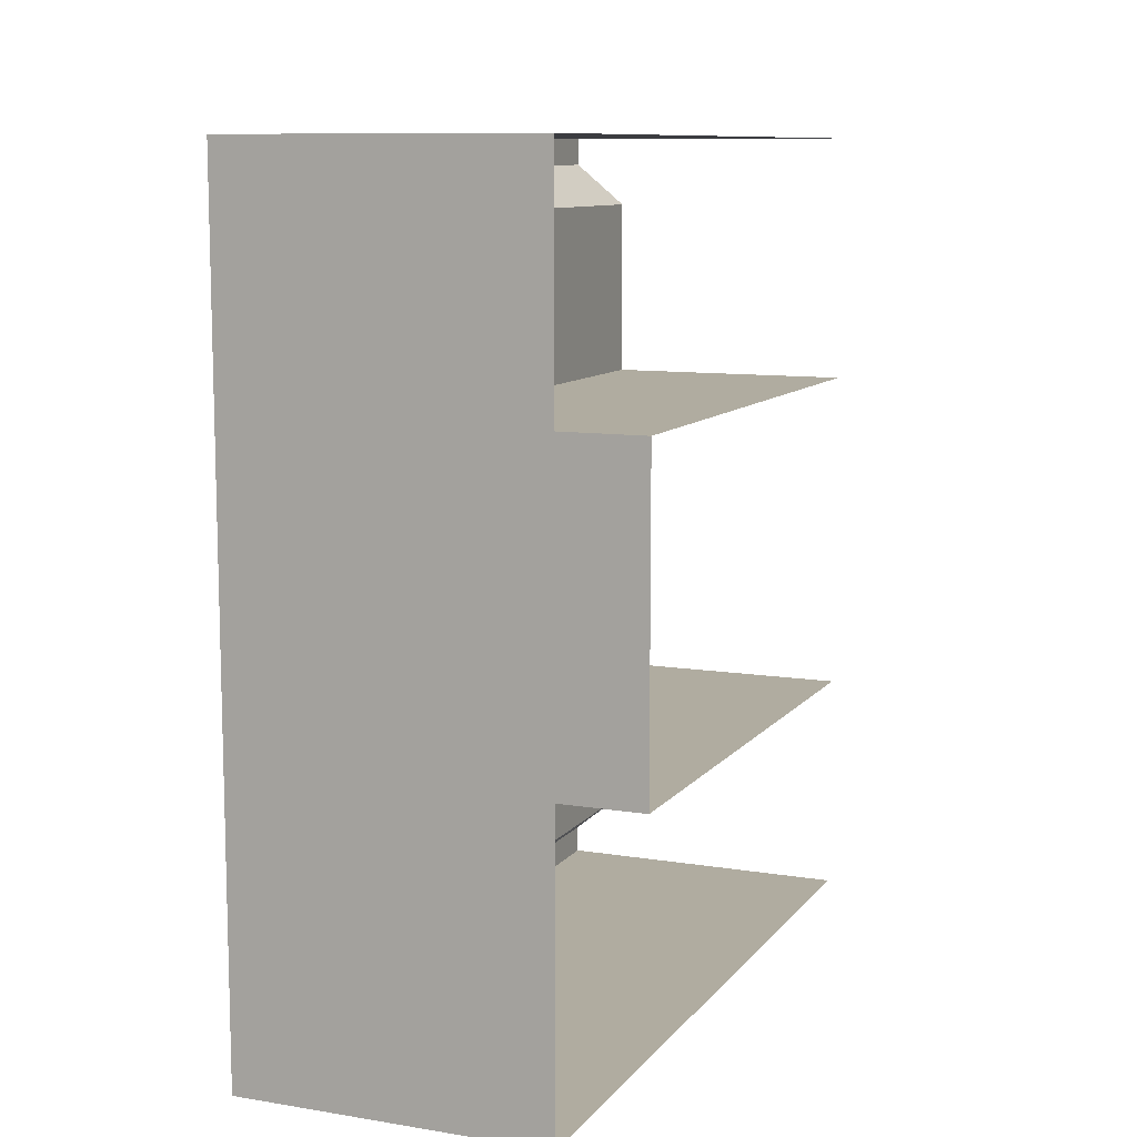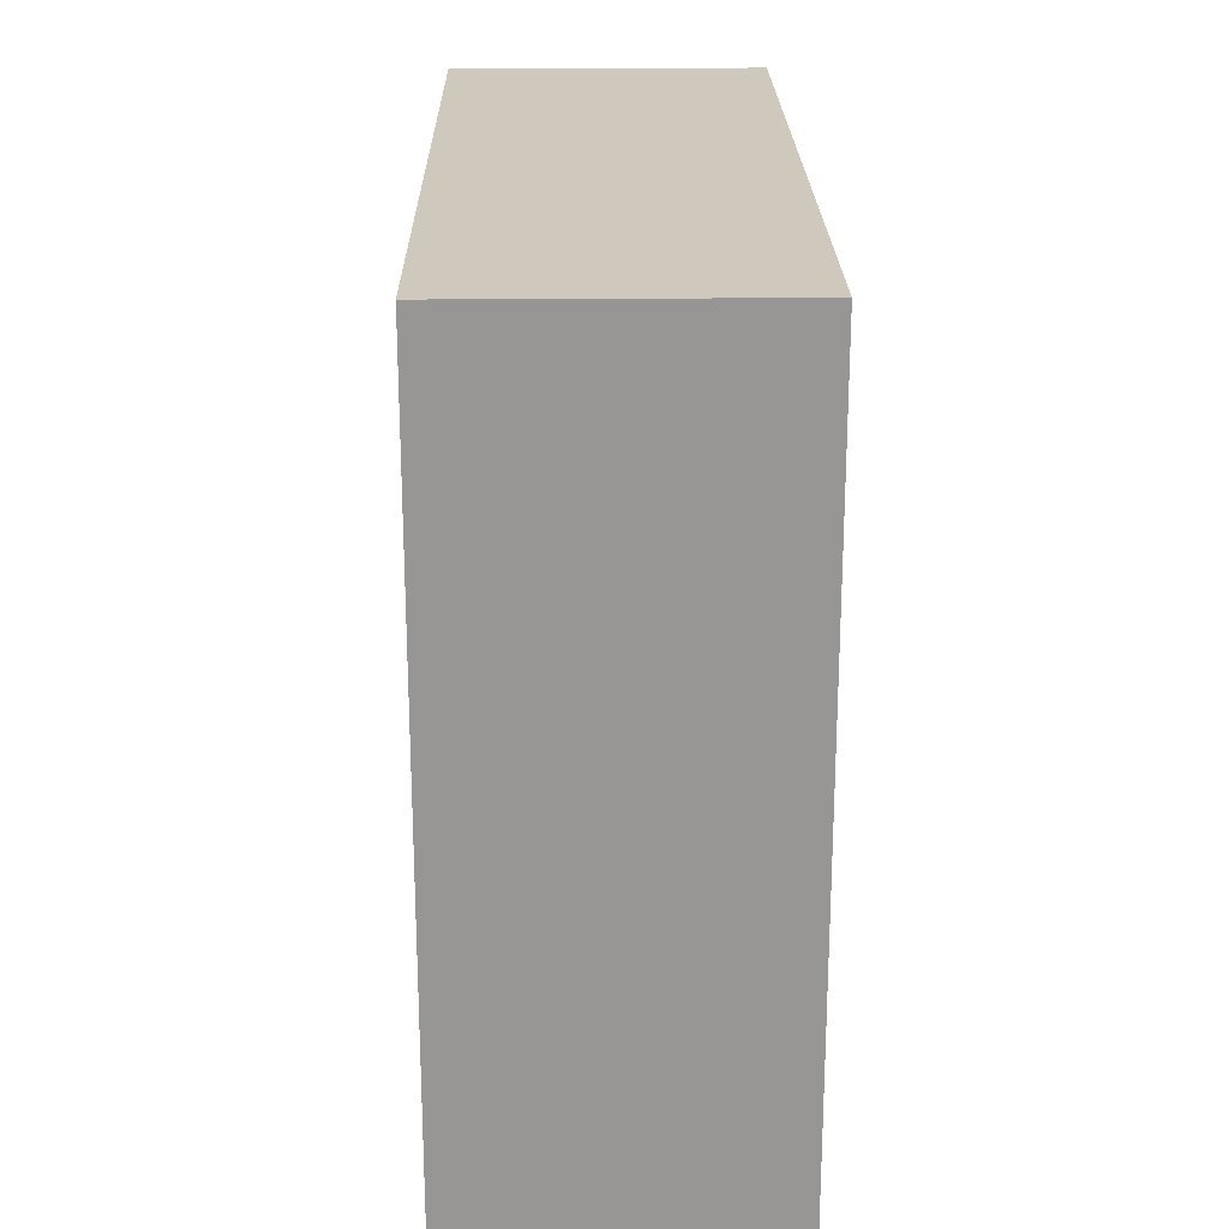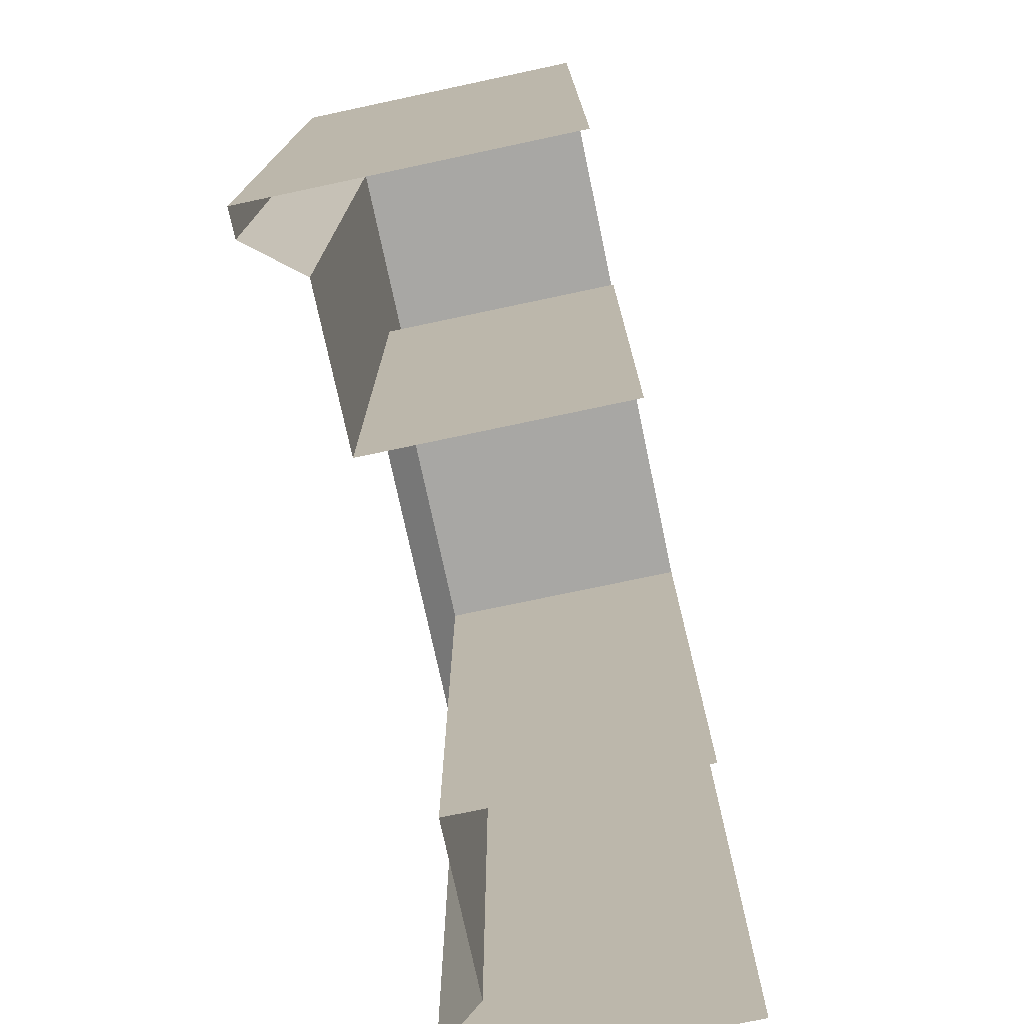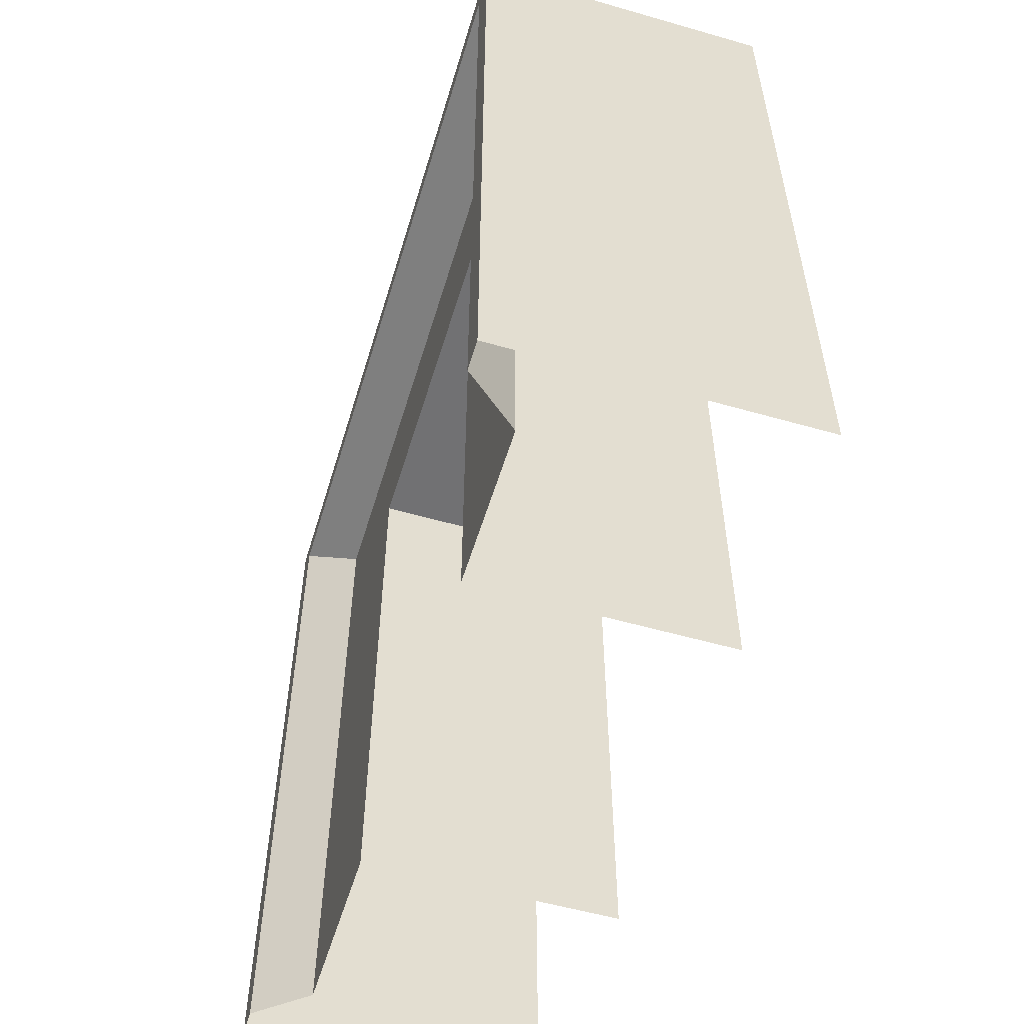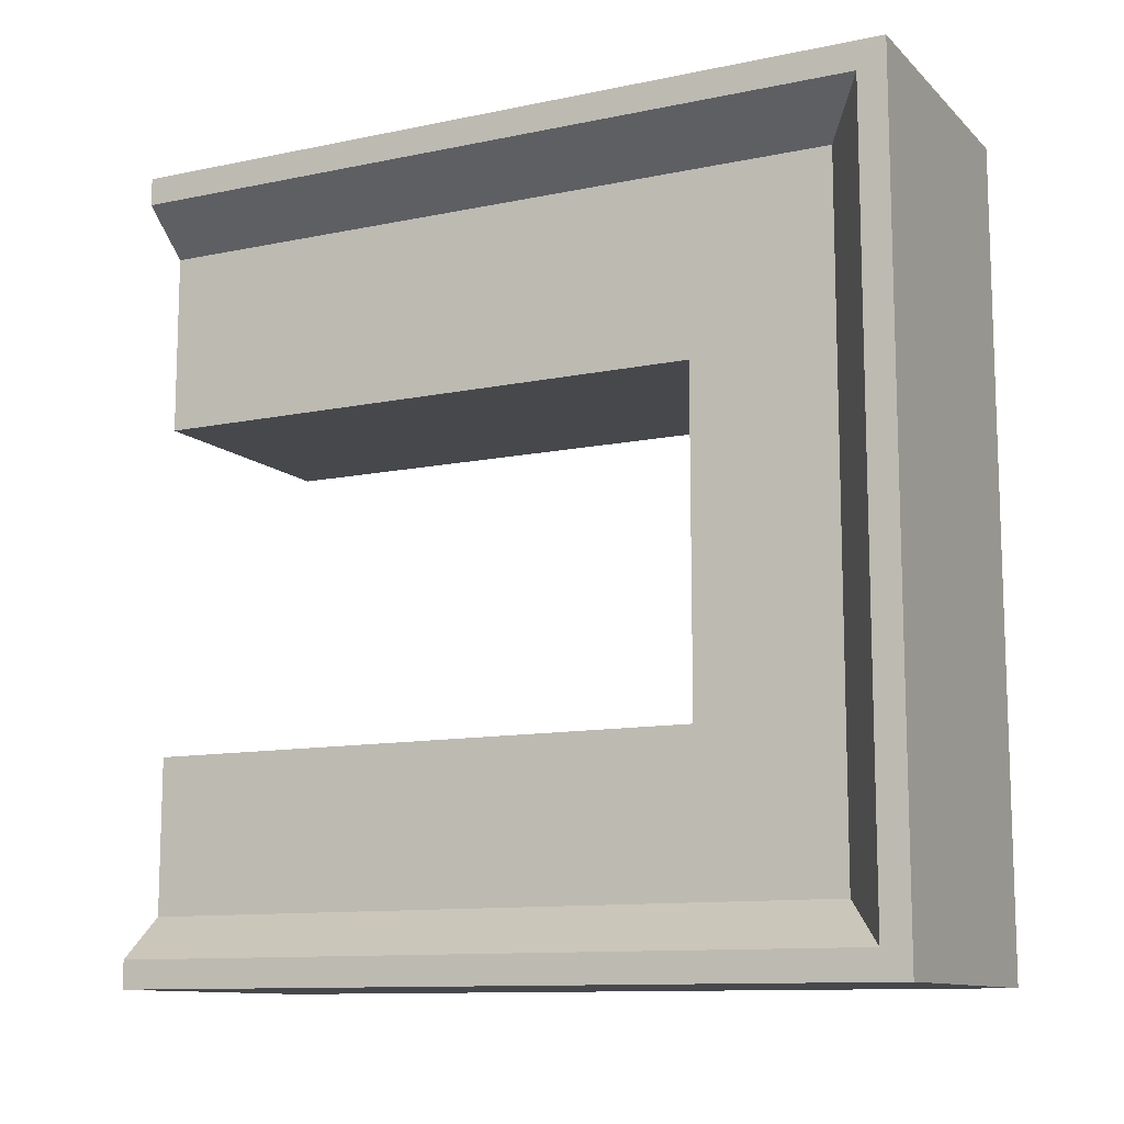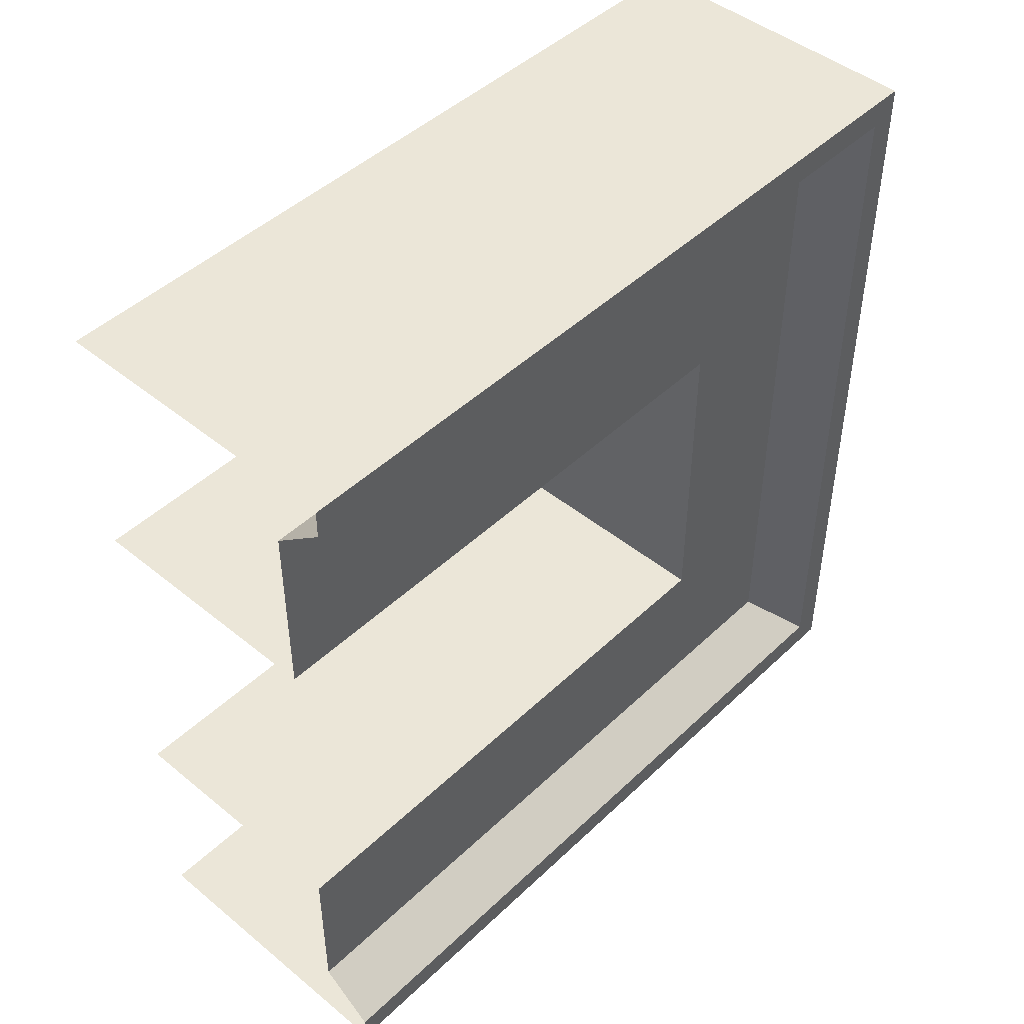
<metadata>
{"format":"obj","ext":"obj","renderer":"f3d","projection":"perspective","resolution":1024,"background":"white","views":[{"elev":10.0,"azim":-157.5,"up":"+Z"},{"elev":22.3,"azim":179.1,"up":"+Y"},{"elev":-74.6,"azim":-168.0,"up":"+Y"},{"elev":-55.3,"azim":163.2,"up":"+Y"},{"elev":-11.4,"azim":116.7,"up":"+Z"},{"elev":46.3,"azim":42.9,"up":"+Z"}]}
</metadata>
<code>
v  -95.92 110.8 -30.61
v  -93.15 110.8 -30.61
v  -93.15 104.5 -30.61
v  -95.92 104.5 -30.61
v  -92.57 112.9 -28.12
v  -92.57 113.2 -27.81
v  -92.57 104.5 -27.81
v  -92.57 104.5 -28.12
v  -95.92 113.2 -27.81
v  -95.92 104.5 -27.81
v  -93.15 112.4 -28.59
v  -93.15 104.5 -28.59
v  -93.15 110.8 -32.47
v  -93.15 112.4 -32.47
v  -92.57 112.9 -32.47
v  -95.92 110.8 -32.47
v  -92.57 113.2 -32.47
v  -95.92 113.2 -32.47
v  -93.15 104.5 -34.32
v  -93.15 110.8 -34.32
v  -95.92 110.8 -34.32
v  -95.92 104.5 -34.32
v  -92.57 104.5 -36.84
v  -92.57 113.2 -36.84
v  -92.57 112.9 -36.53
v  -92.57 104.5 -36.53
v  -95.92 113.2 -36.84
v  -95.92 104.5 -36.84
v  -93.15 104.5 -36.05
v  -93.15 112.4 -36.05
g sponza_60
f 1 2 3
f 1 3 4
f 5 6 7
f 5 7 8
f 7 6 9
f 7 9 10
f 2 11 12
f 2 12 3
f 11 5 8
f 11 8 12
f 2 13 14
f 2 14 11
f 11 14 15
f 11 15 5
f 13 2 1
f 13 1 16
f 17 6 5
f 17 5 15
f 18 9 6
f 18 6 17
f 19 20 21
f 19 21 22
f 23 24 25
f 23 25 26
f 27 24 23
f 27 23 28
f 20 19 29
f 20 29 30
f 30 29 26
f 30 26 25
f 20 30 14
f 20 14 13
f 30 25 15
f 30 15 14
f 21 20 13
f 21 13 16
f 25 24 17
f 25 17 15
f 24 27 18
f 24 18 17

</code>
